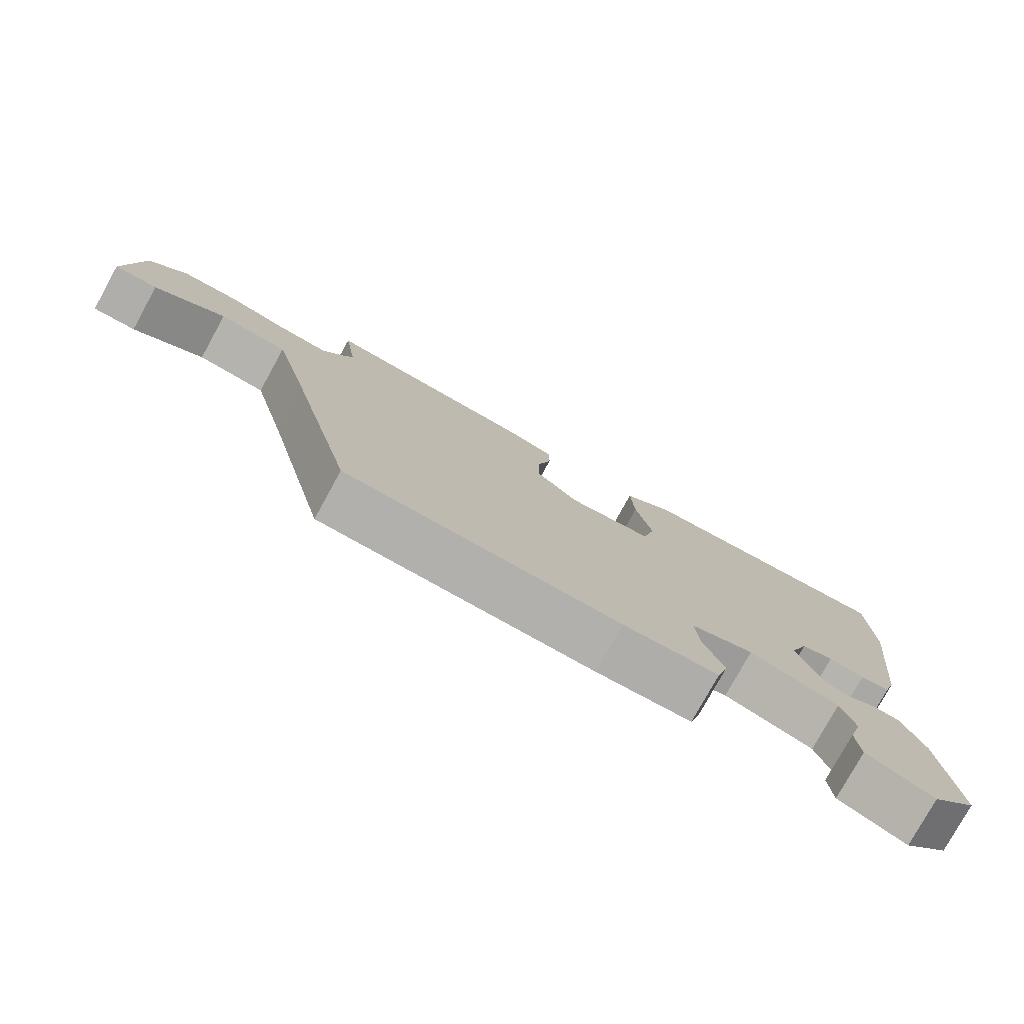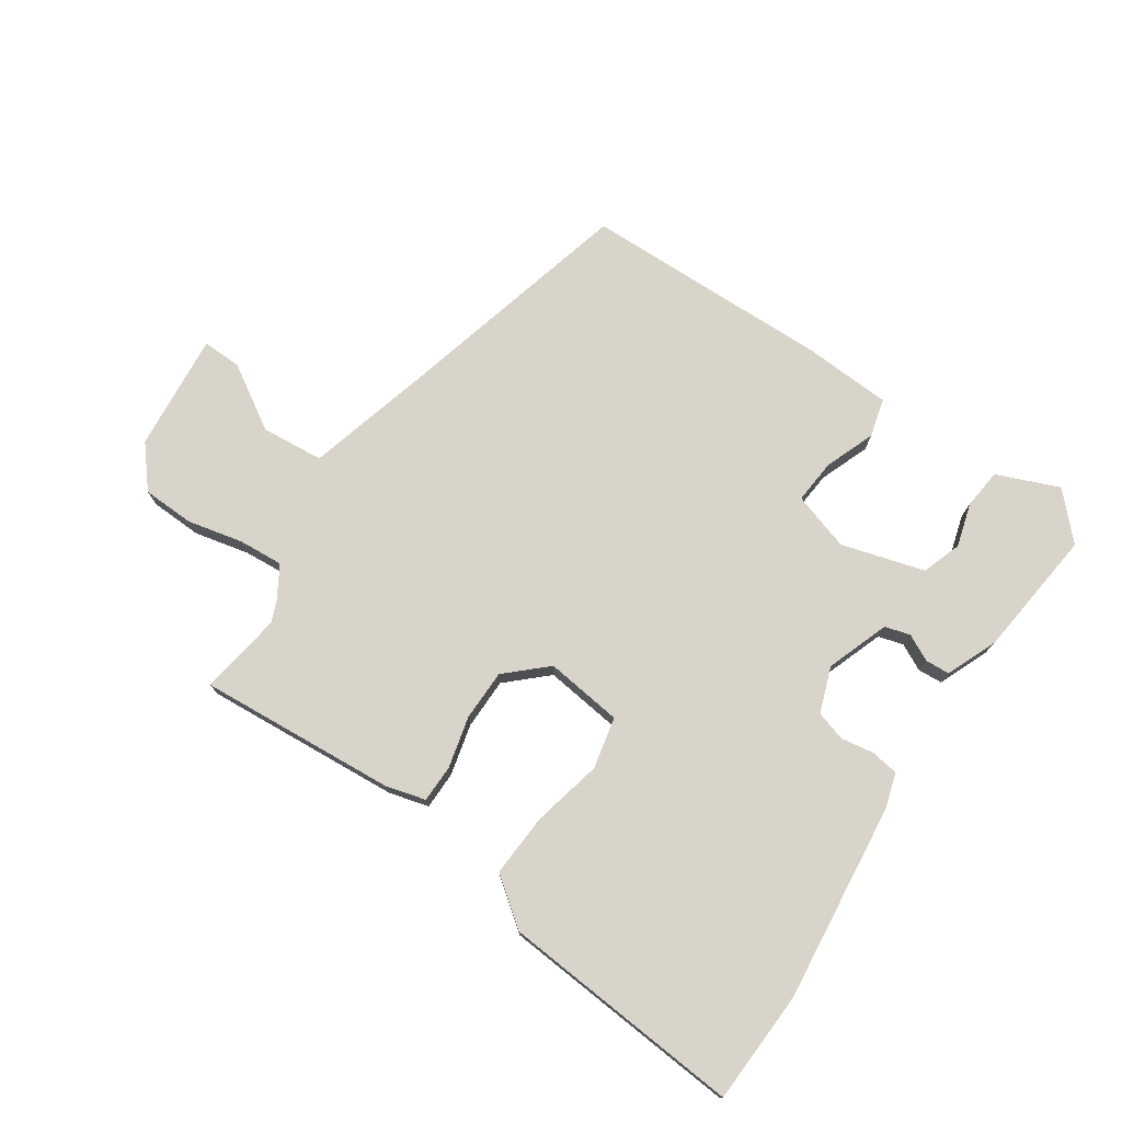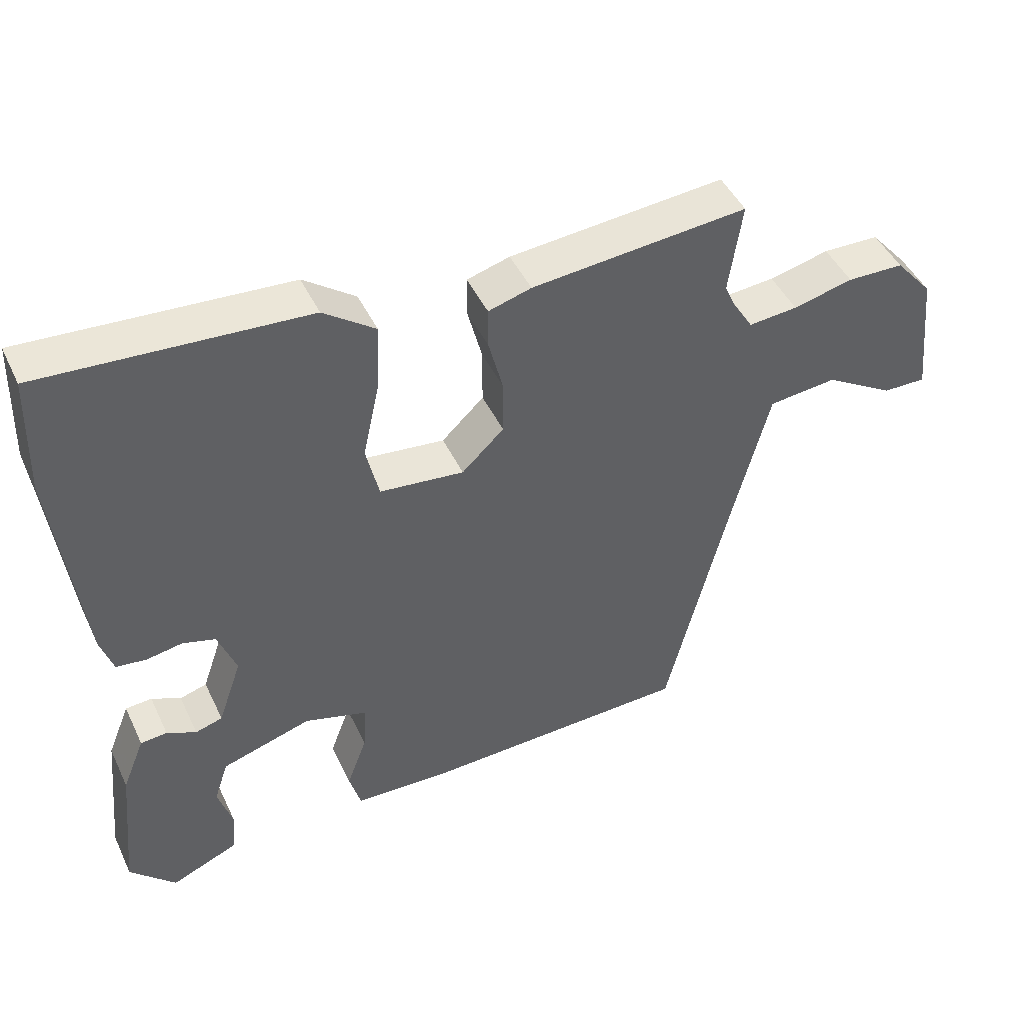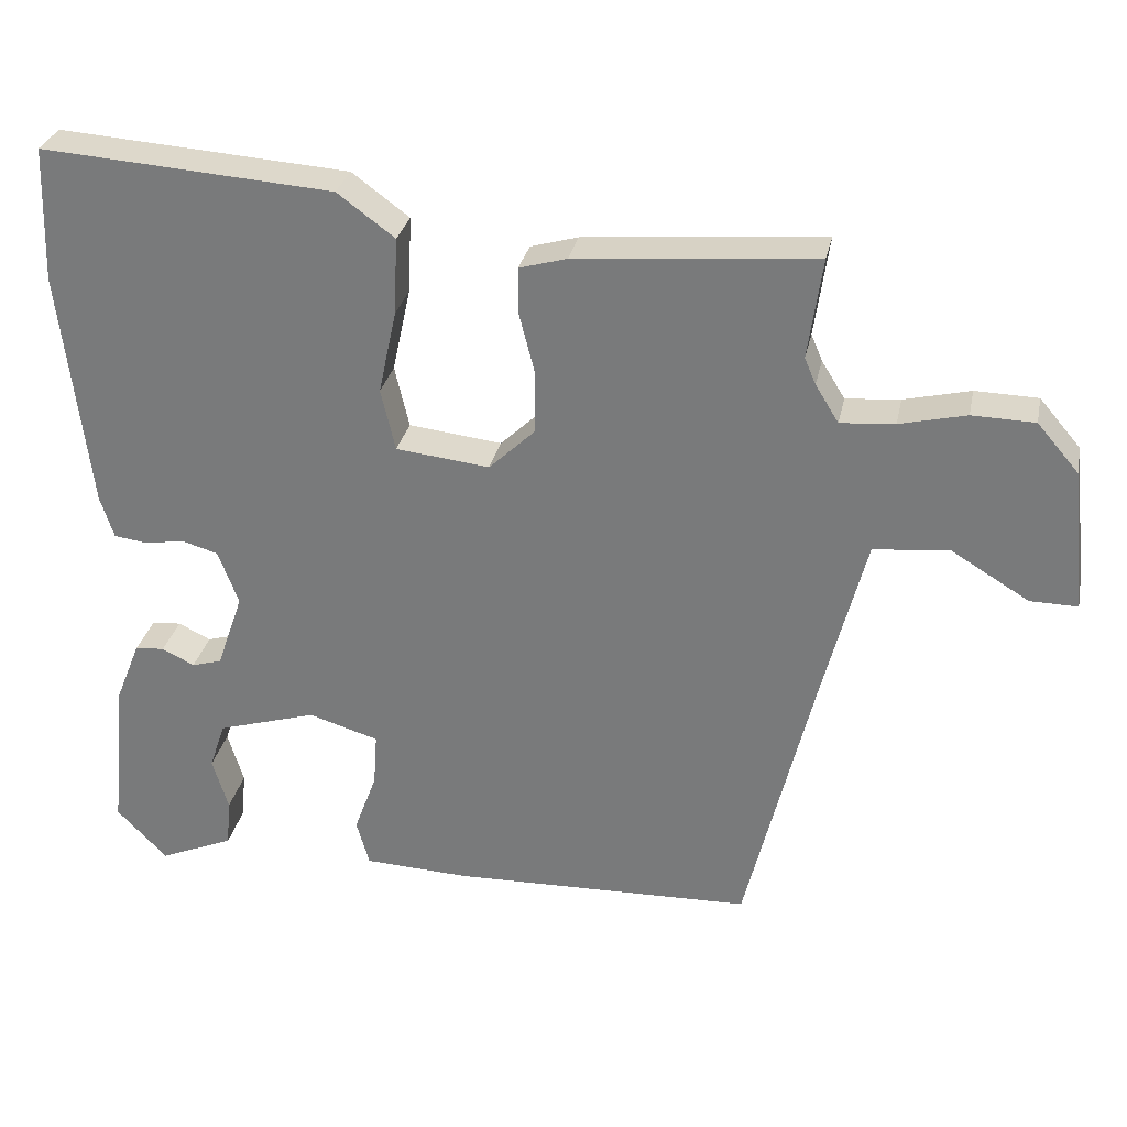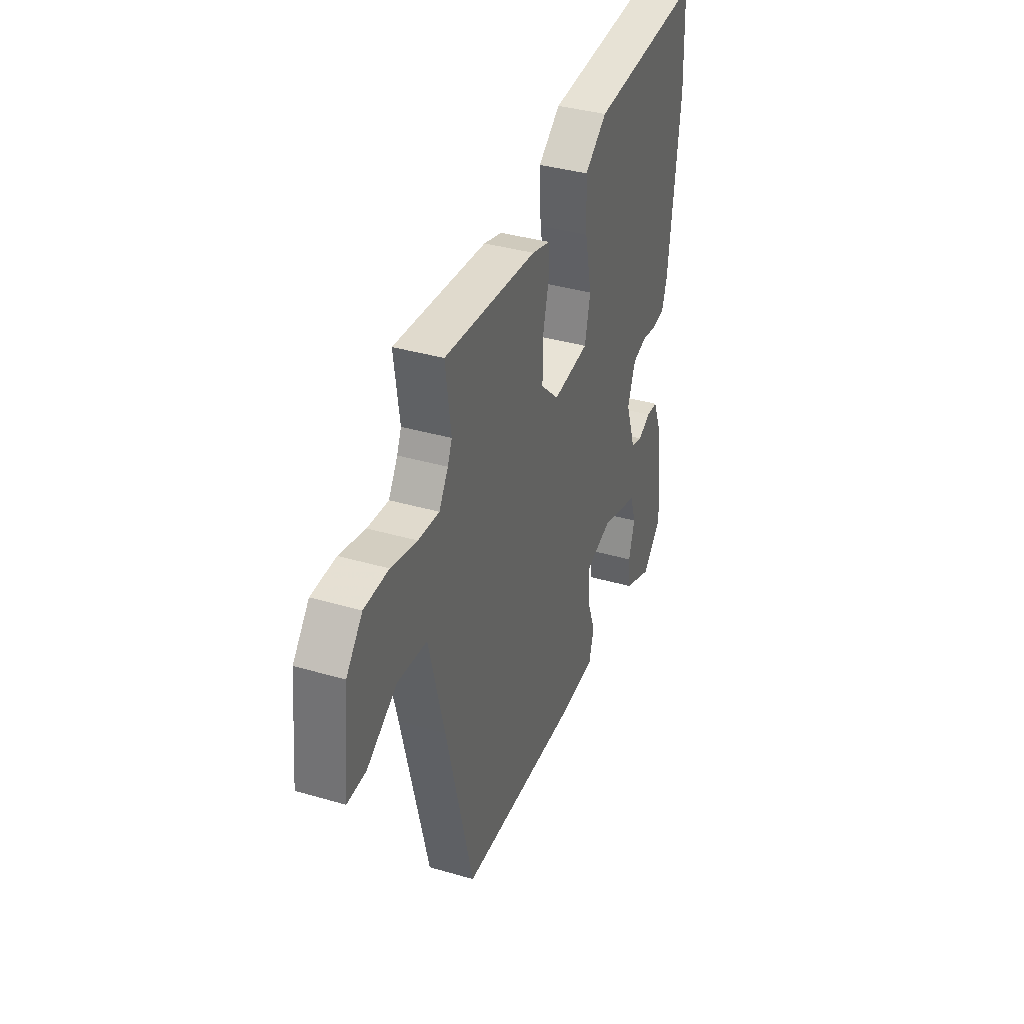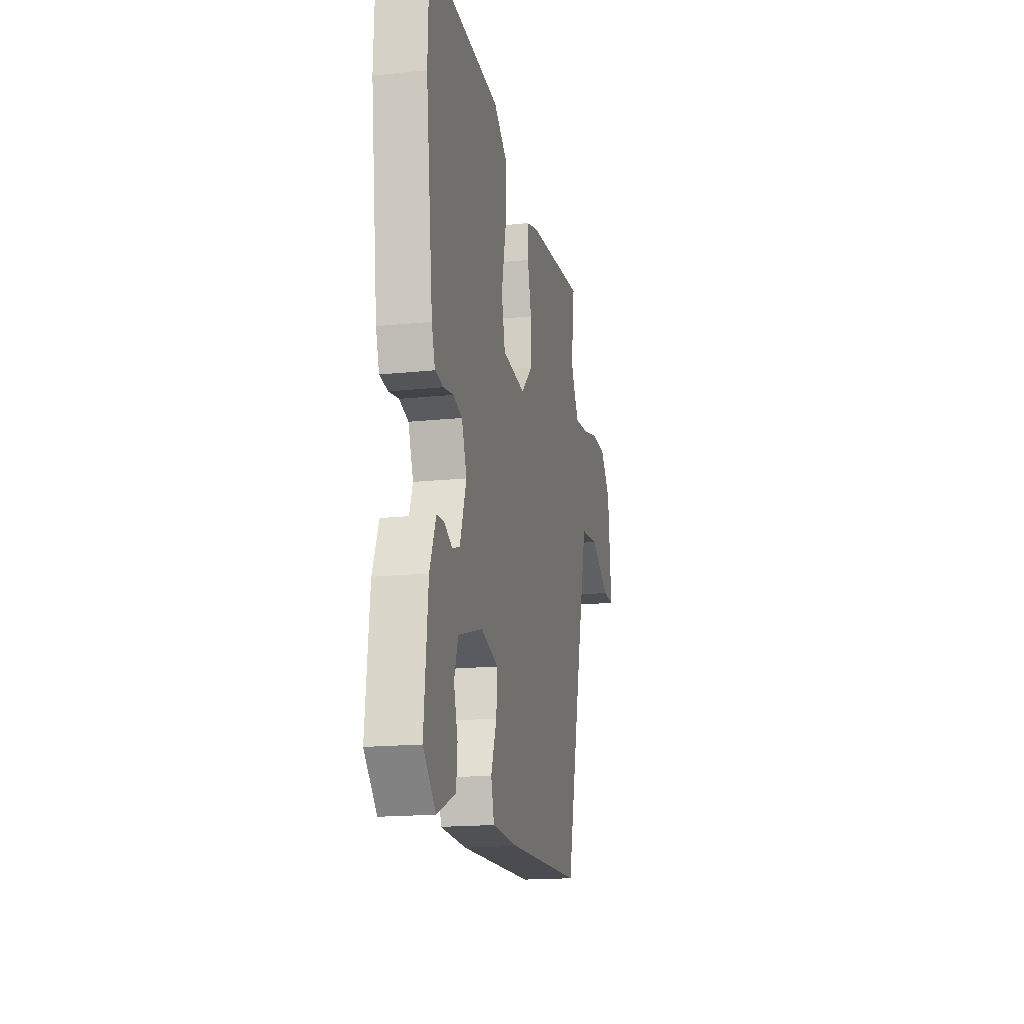
<metadata>
{"format":"obj","ext":"obj","renderer":"f3d","projection":"perspective","resolution":1024,"background":"white","views":[{"elev":-78.2,"azim":-28.9,"up":"+Z"},{"elev":75.2,"azim":34.7,"up":"+Y"},{"elev":46.2,"azim":155.5,"up":"+Z"},{"elev":29.9,"azim":-168.3,"up":"+Z"},{"elev":37.2,"azim":-69.4,"up":"+Z"},{"elev":-17.1,"azim":101.9,"up":"+Z"}]}
</metadata>
<code>
v -0.432 0.07 -0.479
v -0.525 0.07 -0.1
v -0.579 0.07 0.11
v -0.679 0.07 0.12
v -0.782 0.07 0.058
v -0.845 0.07 0.057
v -0.825 0.07 0.246
v -0.77 0.07 0.31
v -0.687 0.07 0.312
v -0.599 0.07 0.291
v -0.527 0.07 0.285
v -0.496 0.07 0.335
v -0.481 0.07 0.37
v -0.5 0.07 0.503
v -0.183 0.07 0.476
v -0.12 0.07 0.458
v -0.12 0.07 0.398
v -0.141 0.07 0.316
v -0.141 0.07 0.234
v -0.079 0.07 0.175
v 0.045 0.07 0.189
v 0.064 0.07 0.271
v 0.04 0.07 0.382
v 0.035 0.07 0.484
v 0.111 0.07 0.54
v 0.498 0.07 0.567
v 0.504 0.07 0.388
v 0.466 0.07 0.069
v 0.448 0.07 0.013
v 0.404 0.07 0.007
v 0.351 0.07 0.016
v 0.303 0.07 0.002
v 0.276 0.07 -0.07
v 0.311 0.07 -0.171
v 0.351 0.07 -0.183
v 0.394 0.07 -0.162
v 0.433 0.07 -0.165
v 0.466 0.07 -0.247
v 0.487 0.07 -0.454
v 0.42 0.07 -0.523
v 0.321 0.07 -0.481
v 0.315 0.07 -0.417
v 0.336 0.07 -0.347
v 0.315 0.07 -0.284
v 0.183 0.07 -0.244
v 0.09 0.07 -0.272
v 0.095 0.07 -0.343
v 0.125 0.07 -0.424
v 0.108 0.07 -0.485
v -0.031 0.07 -0.491
v -0.432 0 -0.479
v -0.525 0 -0.1
v -0.579 0 0.11
v -0.679 0 0.12
v -0.782 0 0.058
v -0.845 0 0.057
v -0.825 0 0.246
v -0.77 0 0.31
v -0.687 0 0.312
v -0.599 0 0.291
v -0.527 0 0.285
v -0.496 0 0.335
v -0.481 0 0.37
v -0.5 0 0.503
v -0.183 0 0.476
v -0.12 0 0.458
v -0.12 0 0.398
v -0.141 0 0.316
v -0.141 0 0.234
v -0.079 0 0.175
v 0.045 0 0.189
v 0.064 0 0.271
v 0.04 0 0.382
v 0.035 0 0.484
v 0.111 0 0.54
v 0.498 0 0.567
v 0.504 0 0.388
v 0.466 0 0.069
v 0.448 0 0.013
v 0.404 0 0.007
v 0.351 0 0.016
v 0.303 0 0.002
v 0.276 0 -0.07
v 0.311 0 -0.171
v 0.351 0 -0.183
v 0.394 0 -0.162
v 0.433 0 -0.165
v 0.466 0 -0.247
v 0.487 0 -0.454
v 0.42 0 -0.523
v 0.321 0 -0.481
v 0.315 0 -0.417
v 0.336 0 -0.347
v 0.315 0 -0.284
v 0.183 0 -0.244
v 0.09 0 -0.272
v 0.095 0 -0.343
v 0.125 0 -0.424
v 0.108 0 -0.485
v -0.031 0 -0.491
f 47 48 49 50
f 46 47 50 1
f 40 41 42 43
f 40 43 44
f 39 40 44
f 38 39 44
f 35 36 37 38
f 34 35 38 44
f 33 34 44 45
f 28 29 30 31
f 28 31 32
f 27 28 32
f 26 27 32
f 22 23 24 25
f 22 25 26 32
f 15 16 17 18
f 13 14 15 18
f 12 13 18 19
f 11 12 19 20
f 7 8 9 10
f 7 10 11 20
f 4 5 6 7
f 3 4 7 20
f 46 1 2
f 21 22 32 33
f 21 33 45 46
f 20 21 46
f 2 3 20 46
f 100 99 98 97
f 51 100 97 96
f 93 92 91 90
f 94 93 90
f 94 90 89
f 94 89 88
f 88 87 86 85
f 94 88 85 84
f 95 94 84 83
f 81 80 79 78
f 82 81 78
f 82 78 77
f 82 77 76
f 75 74 73 72
f 82 76 75 72
f 68 67 66 65
f 68 65 64 63
f 69 68 63 62
f 70 69 62 61
f 60 59 58 57
f 70 61 60 57
f 57 56 55 54
f 70 57 54 53
f 52 51 96
f 83 82 72 71
f 96 95 83 71
f 96 71 70
f 96 70 53 52
f 1 51 52 2
f 2 52 53 3
f 3 53 54 4
f 4 54 55 5
f 5 55 56 6
f 6 56 57 7
f 7 57 58 8
f 8 58 59 9
f 9 59 60 10
f 10 60 61 11
f 11 61 62 12
f 12 62 63 13
f 13 63 64 14
f 14 64 65 15
f 15 65 66 16
f 16 66 67 17
f 17 67 68 18
f 18 68 69 19
f 19 69 70 20
f 20 70 71 21
f 21 71 72 22
f 22 72 73 23
f 23 73 74 24
f 24 74 75 25
f 25 75 76 26
f 26 76 77 27
f 27 77 78 28
f 28 78 79 29
f 29 79 80 30
f 30 80 81 31
f 31 81 82 32
f 32 82 83 33
f 33 83 84 34
f 34 84 85 35
f 35 85 86 36
f 36 86 87 37
f 37 87 88 38
f 38 88 89 39
f 39 89 90 40
f 40 90 91 41
f 41 91 92 42
f 42 92 93 43
f 43 93 94 44
f 44 94 95 45
f 45 95 96 46
f 46 96 97 47
f 47 97 98 48
f 48 98 99 49
f 49 99 100 50
f 50 100 51 1

</code>
